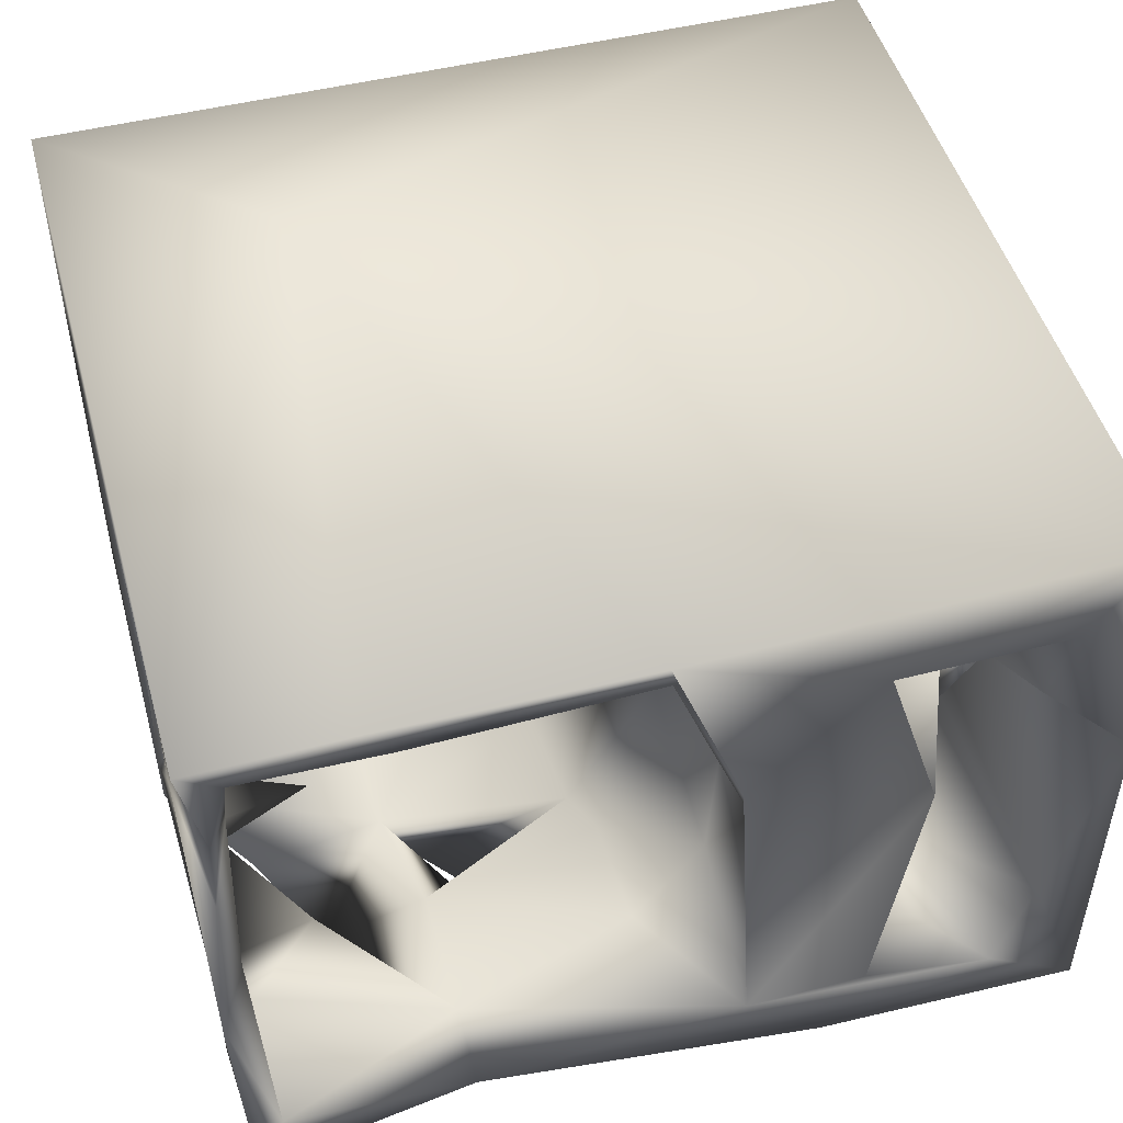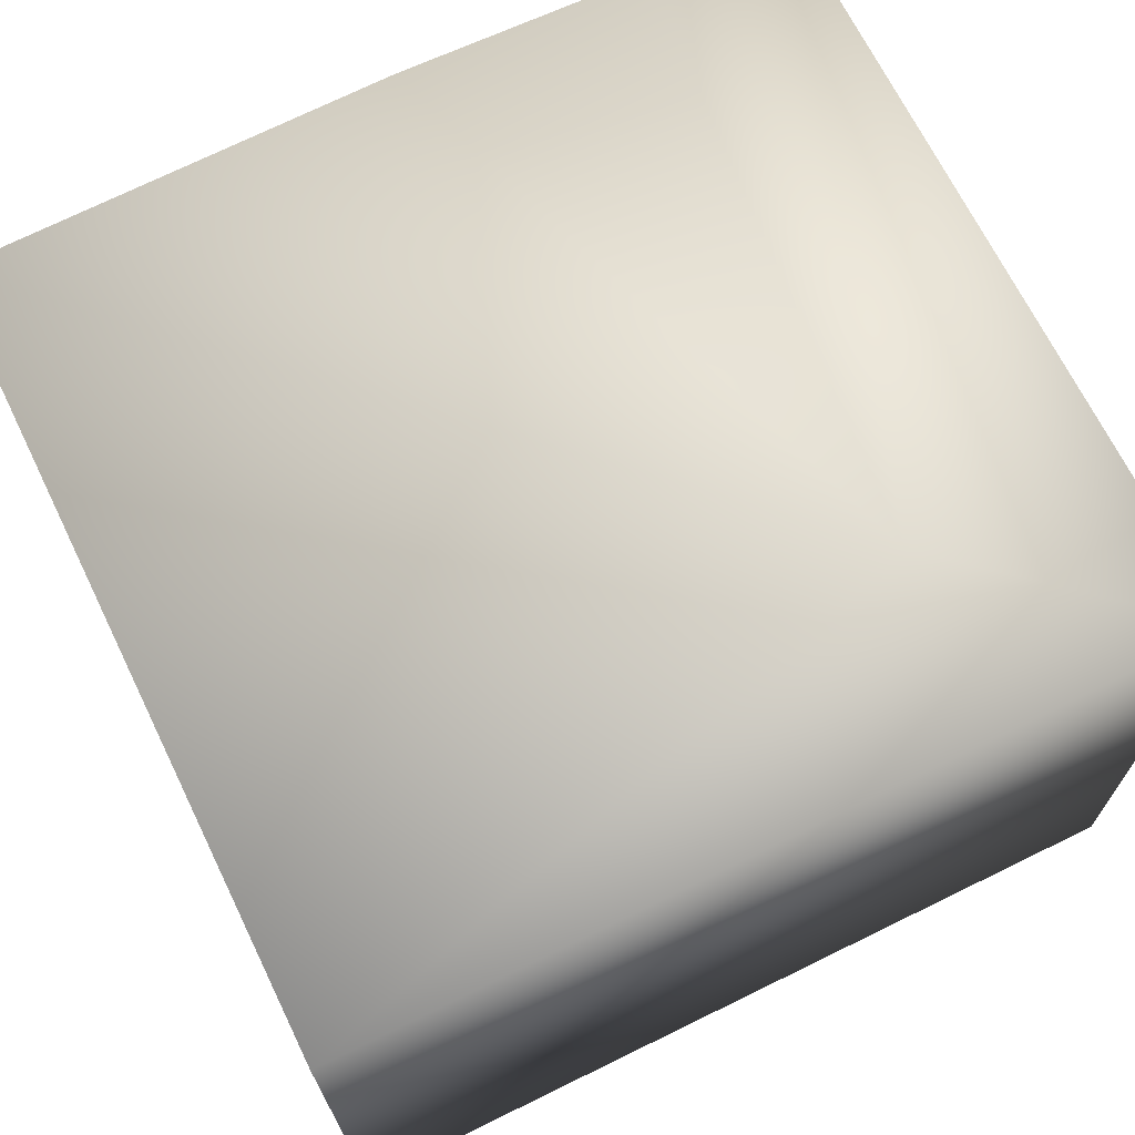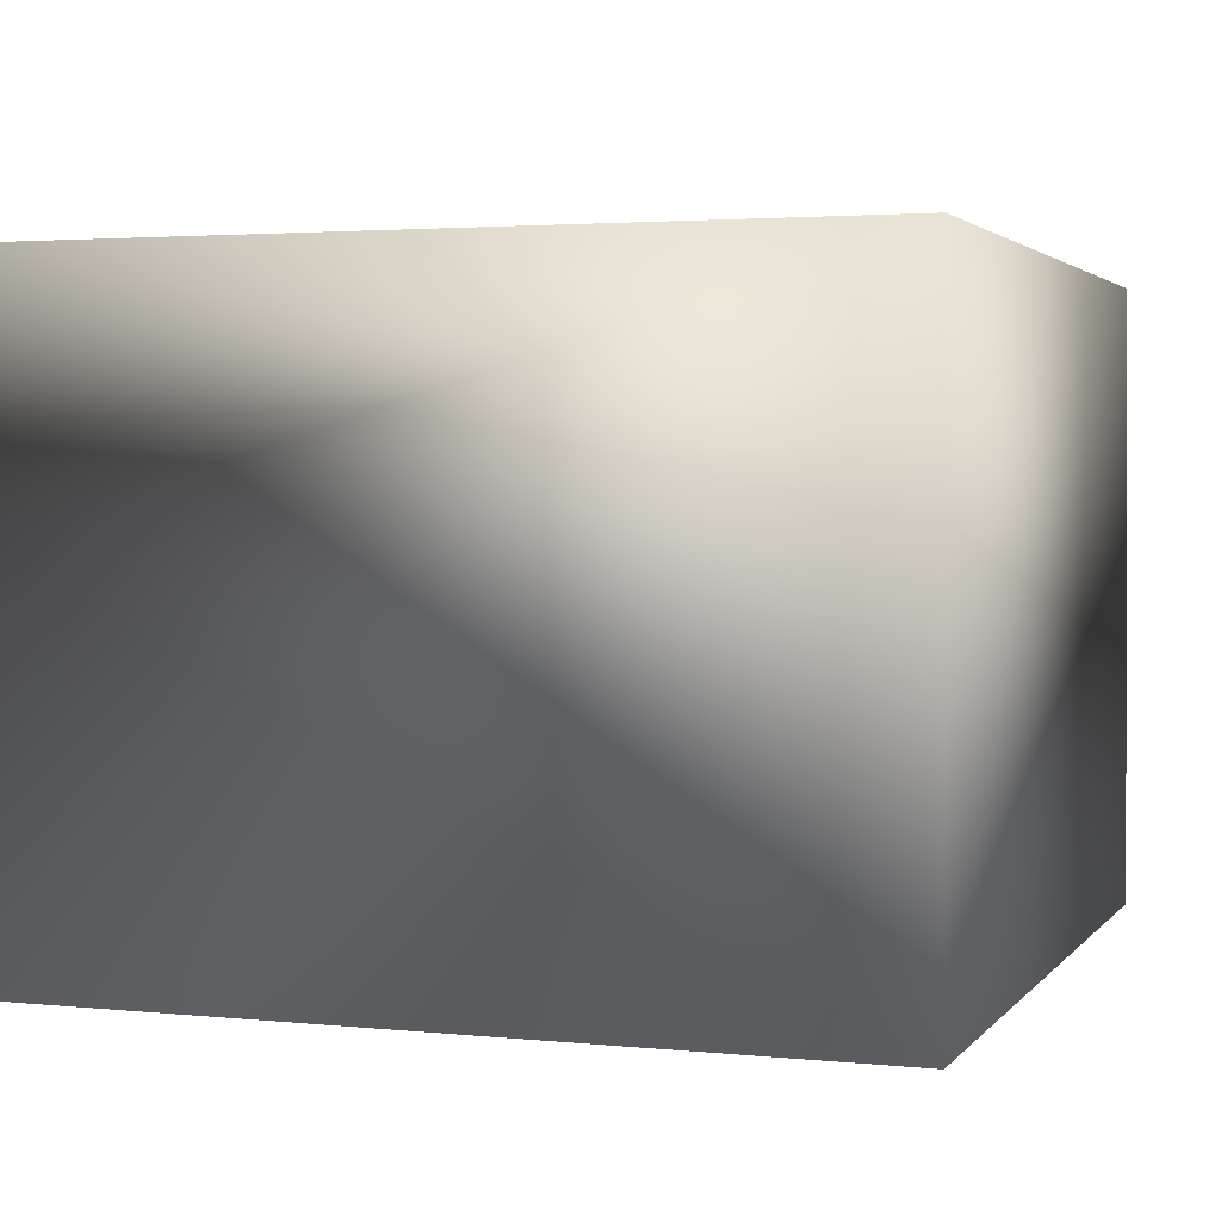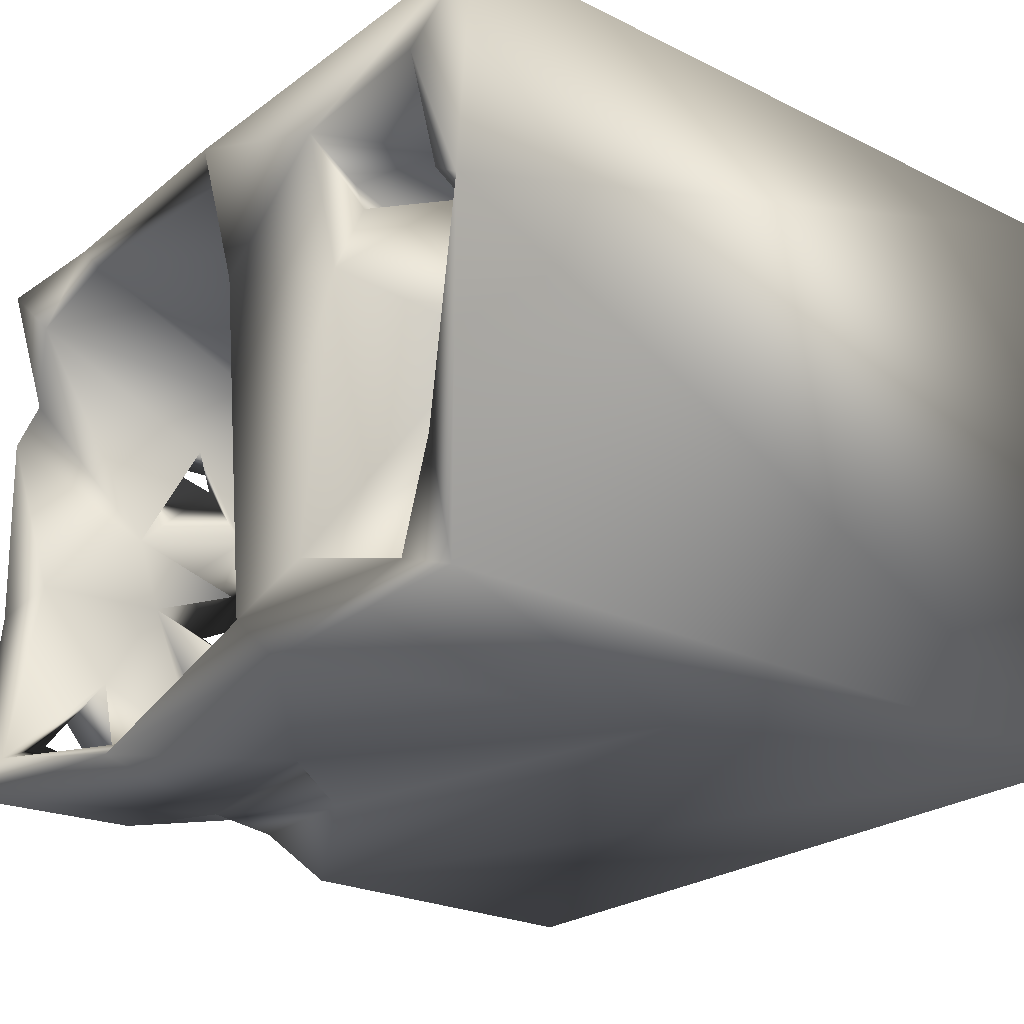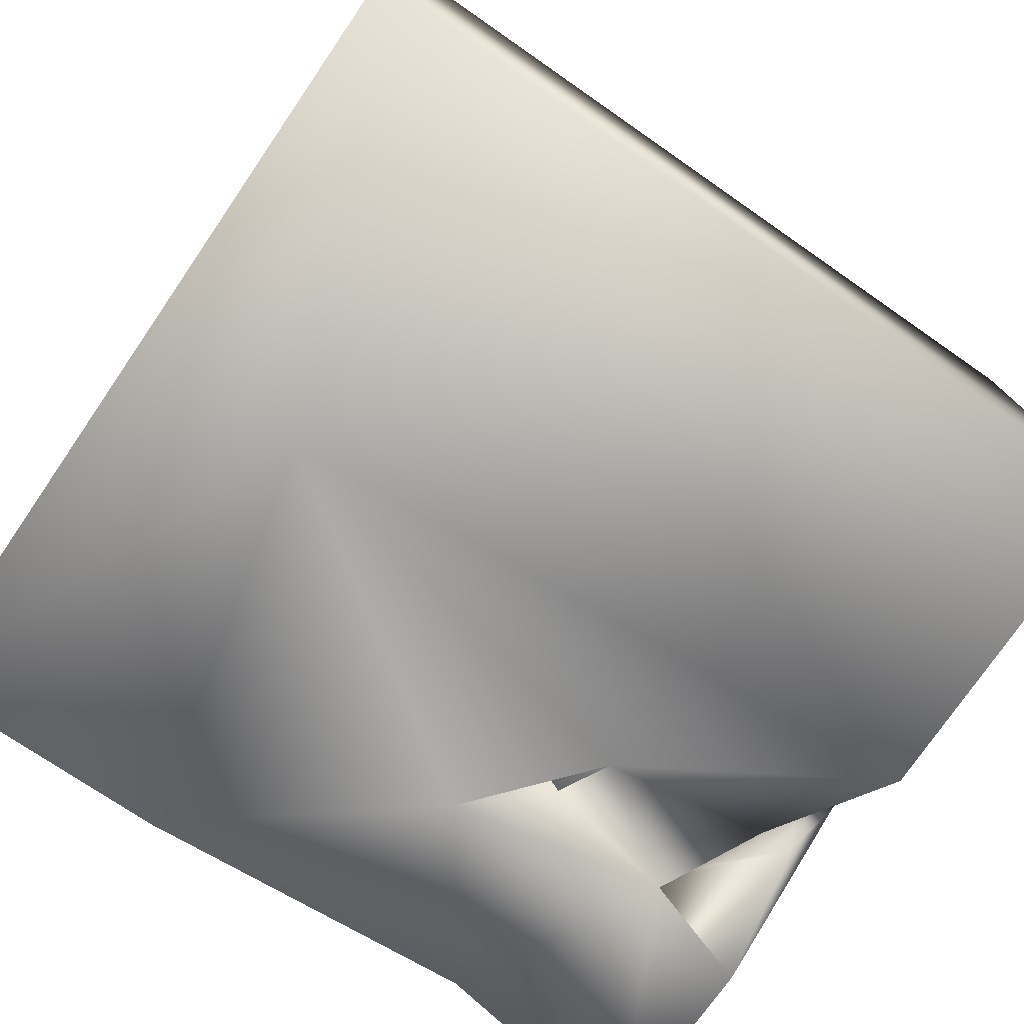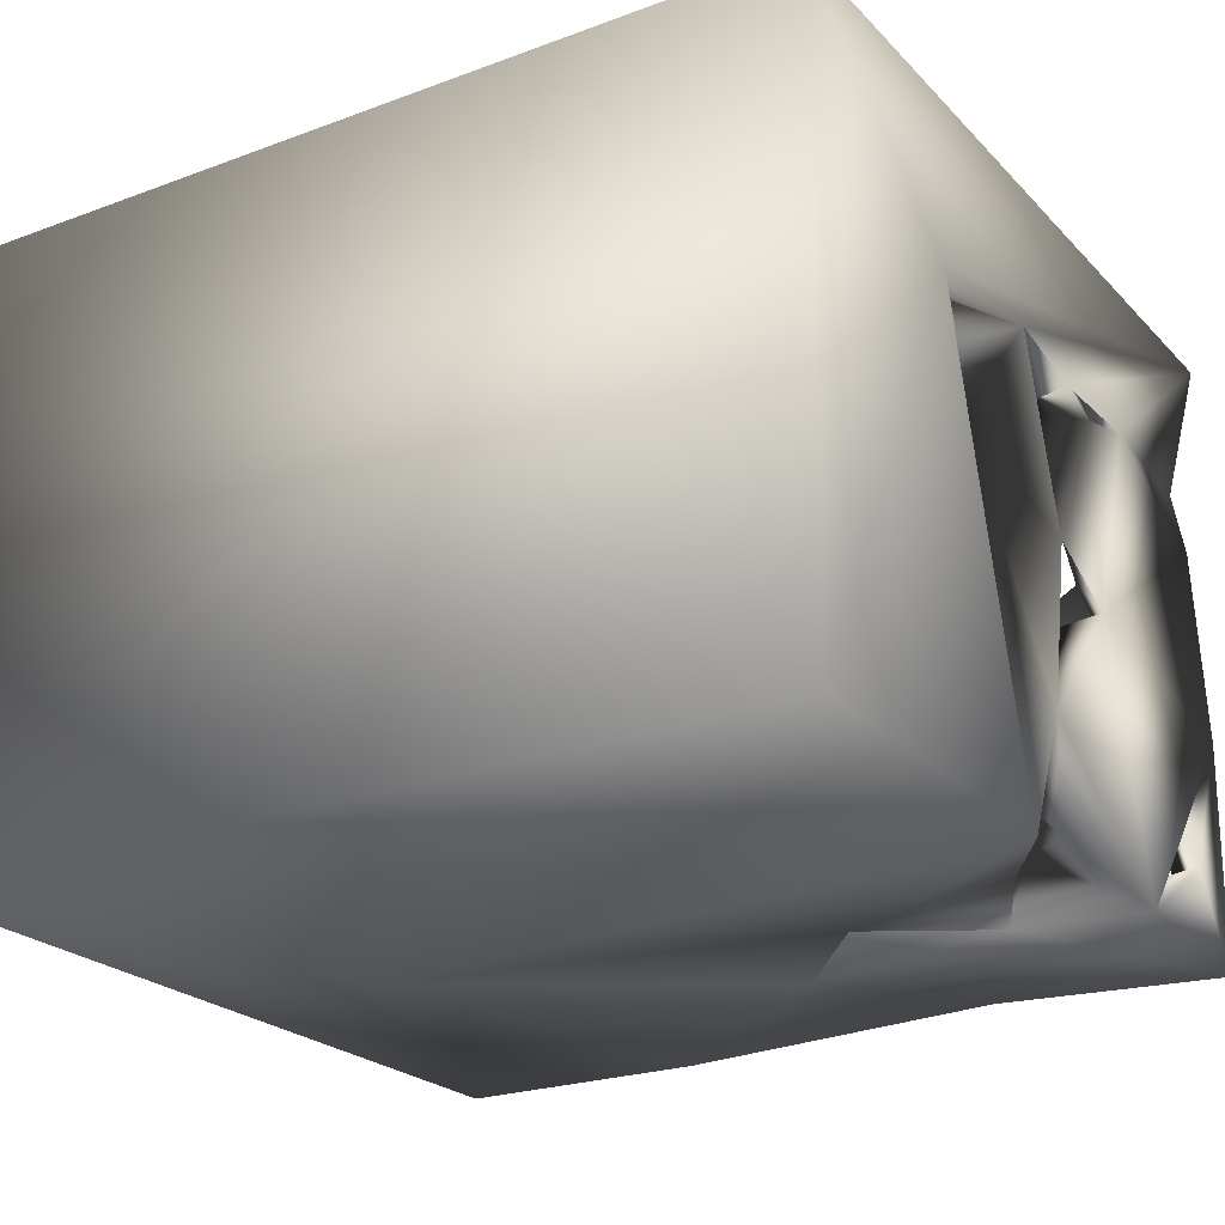
<metadata>
{"format":"obj","ext":"obj","renderer":"f3d","projection":"perspective","resolution":1024,"background":"white","views":[{"elev":48.5,"azim":164.5,"up":"+Z"},{"elev":68.9,"azim":-26.2,"up":"+Z"},{"elev":2.7,"azim":-70.9,"up":"+Z"},{"elev":-24.3,"azim":-129.1,"up":"+Z"},{"elev":-76.2,"azim":-34.7,"up":"+Z"},{"elev":-23.7,"azim":31.9,"up":"+Z"}]}
</metadata>
<code>
o Liquid_Domain
v -8.48 -9.031 6.185
v 8.409 -9.013 6.169
v 8.399 -9.1 -6.163
v -8.456 -9.069 -6.154
v 8.43 -4.507 2.826
v 8.415 -2.154 -6.169
v 5.627 -7.769 5.488
v -3.576 -6.827 -0.3277
v -5.048 -7.806 -3.367
v 5.185 -7.931 -4.277
v 4.828 -6.69 5.047
v 7.608 -7.312 4.638
v 6.943 -6.628 3.771
v 3.979 -7.624 2.822
v -0.6774 -6.96 1.472
v 1.001 -7.376 0.4642
v 2.361 -6.944 -1.877
v -5.09 -5.394 -0.673
v 6.6 -3.843 -3.437
v 4.242 -5.419 6.175
v 6.922 -5.736 5.013
v 7.55 -4.481 5.111
v 0.8943 -6.833 2.003
v 5.322 -6.051 0.5863
v 5.319 -6.661 -2.14
v -2.812 -5.646 -4.623
v 1.914 -6.624 -3.806
v 3.2 -6.476 4.878
v -0.0128 -5.714 4.74
v 4.426 -5.757 3.88
v -4.075 -6.166 3.302
v -1.456 -5.729 -0.9357
v 8.354 -3.989 1.743
v 4.04 -5.056 5.446
v 6.861 -5.596 3.065
v -6.223 -4.788 2.547
v 1.576 -3.921 3.945
v -2.536 -5.347 1.639
v 4.459 -3.582 -4.543
v -6.54 -3.576 3.646
v 7.793 -4.5 1.322
v -4.177 -5.038 -4.357
v 8.085 -3.699 3.193
v 7.848 -3.401 2.196
v -3.898 -3.62 -1.196
v -3.395 -2.547 -4.792
v 0.7902 -4.792 -4.124
v -4.974 -1.059 -6.193
v -0.3022 -4.376 0.4296
v -2.716 -2.675 2.05
v 8.177 -3.582 0.5984
v -7.162 -4.091 -0.6593
v -5.727 -4.447 -4.677
v -0.2516 -2.417 2.68
v -5.78 -3.412 0.7174
v -5.641 -3.088 -1.929
v 1.238 -5.573 -0.7195
v -6.778 -3.178 -4.585
v 8.363 -1.219 3.321
v -1.657 -2.215 -1.165
v -4.975 -3.239 -3.42
v 1.727 -2.757 4.82
v -0.904 -1.869 -3.87
v -7.293 -0.7206 -5.366
v 6.708 -0.1002 5.26
v 8.448 6.926 6.151
v -1.374 -2.429 3.983
v 0.7648 -2.316 -3.335
v -7.194 1.946 0.4951
v 8.426 -1.027 -3.668
v 8.003 -1.392 -5.361
v 7.827 -0.7224 2.086
v 2.017 -1.768 -0.3774
v -1.152 -0.3825 -1.956
v -4.567 -1.08 -0.6544
v 1.995 -1.643 4.021
v -6.731 -0.8402 4.493
v -3.393 0.6415 0.8598
v 0.7832 -0.7747 -4.293
v 4.241 0.2471 -5.422
v 3.599 0.817 -6.107
v 8.329 -0.09584 -0.2523
v -2.586 -0.7915 3.249
v 7.992 -0.2603 -1.925
v 6.935 0.3262 -5.865
v -6.812 2.045 -1.194
v -8.444 6.739 6.192
v 8.274 0.8027 3.123
v -1.259 1.322 -1.608
v -4.088 0.7393 -4.82
v -7.221 1.484 -3.143
v 8.245 3.167 -5.898
v 2.02 1.359 4.071
v -3.618 1.892 3.51
v 1.524 1.614 -1.038
v 7.808 0.4212 -5.324
v 7.462 0.3498 4.961
v 8.363 1.51 2.719
v 8.358 1.458 -1.02
v -8.403 7.028 1.255
v 0.4312 0.9973 -5.009
v -7.096 3.58 0.2837
v 7.671 3.135 -0.9276
v 8.034 2.027 3.522
v 7.677 0.9622 1.323
v -4.634 2.55 1.592
v 0.1573 2.211 -4.495
v -3.11 6.909 -6.183
v 7.629 6.538 5.146
v -4.755 5.018 -4.784
v -5.634 2.814 -5.422
v 3.153 1.939 -5.725
v -6.341 3.795 3.235
v 7.541 3.733 0.5628
v -5.292 3.14 -0.9844
v 7.544 2.375 0.04894
v 5.859 2.279 -0.9761
v 8.342 6.535 -1.79
v 6.105 2.775 -4.622
v 3.827 2.655 -4.981
v 5.886 2.374 -6.04
v 0.7363 2.33 4.051
v 8.366 2.928 3.078
v -2.235 3.008 0.517
v -1.727 3.461 -4.15
v -4.928 4.659 4.388
v -1.219 3.133 4.06
v 1.566 3.232 -6.116
v 0.3724 6.919 6.168
v -6.826 6.296 2.428
v 7.726 4.261 -2.966
v 3.762 5.026 -5.456
v 8.09 6.764 2.246
v -5.861 4.221 0.01152
v 7.601 3.927 -5.127
v -0.04176 4.112 -5.06
v 5.496 6.831 6.102
v -2.896 5.332 4.349
v 7.793 5.924 -1.047
v -6.657 6.755 -5.395
v 4.858 6.78 5.414
v -5.402 4.809 2.989
v -1.638 5.935 0.1607
v -1.568 6.757 -4.951
v 8.304 5.308 -4.488
v 3.732 6.343 -6.078
v 0.4062 4.15 4.912
v -8.378 7.011 -6.136
v -4.048 5.906 3.01
v -4.681 6.967 1.039
v -7.367 6.75 -3.294
v 7.558 6.667 -5.244
v 0.1014 6.622 5.373
v -6.869 6.951 4.69
v 8.01 6.333 3.333
v -3.891 6.974 -4.538
v 8.125 7.015 -6.064
v -3.562 6.907 4.58
v -1.027 6.993 2.43
f 2 1 3
f 3 1 4
f 2 20 1
f 2 3 5
f 4 48 6
f 3 4 6
f 7 13 11
f 12 13 7
f 8 9 18
f 17 25 10
f 10 27 17
f 15 8 31
f 17 16 23
f 25 19 10
f 1 20 87
f 7 11 21
f 28 14 29
f 14 23 29
f 23 14 24
f 23 24 17
f 24 25 17
f 8 26 9
f 5 3 6
f 26 42 9
f 21 12 7
f 12 21 22
f 22 13 12
f 28 30 14
f 30 35 14
f 24 14 35
f 15 32 8
f 16 17 57
f 10 19 39
f 11 13 21
f 15 31 38
f 23 16 57
f 18 31 8
f 27 57 17
f 32 26 8
f 27 10 39
f 28 34 30
f 34 35 30
f 35 21 13
f 35 13 22
f 29 23 37
f 37 23 57
f 15 38 32
f 9 42 18
f 24 19 25
f 37 28 29
f 34 21 35
f 55 36 31
f 38 45 32
f 45 46 32
f 27 39 47
f 21 34 22
f 22 43 35
f 36 40 31
f 41 35 44
f 33 5 41
f 31 18 55
f 24 35 41
f 5 6 51
f 18 42 56
f 57 27 47
f 46 26 32
f 26 53 42
f 28 37 34
f 43 44 35
f 37 57 49
f 41 44 33
f 51 24 41
f 41 5 51
f 51 19 24
f 42 53 56
f 40 36 52
f 5 33 43
f 38 31 50
f 37 49 54
f 36 55 52
f 55 18 56
f 38 50 45
f 56 53 52
f 58 52 53
f 26 46 53
f 62 34 37
f 5 43 22
f 43 59 44
f 43 33 59
f 51 33 44
f 54 49 60
f 55 56 52
f 60 57 47
f 22 44 5
f 37 54 62
f 59 5 44
f 31 40 50
f 60 49 57
f 51 84 19
f 46 45 61
f 63 60 47
f 61 58 53
f 53 46 61
f 63 47 68
f 34 62 65
f 34 65 22
f 2 5 66
f 44 22 97
f 62 54 67
f 33 51 59
f 51 44 72
f 83 50 40
f 52 58 69
f 69 58 64
f 79 68 47
f 39 19 71
f 39 80 47
f 67 76 62
f 97 72 44
f 76 67 54
f 40 52 69
f 60 73 54
f 45 75 61
f 51 70 82
f 51 6 70
f 73 76 54
f 45 50 78
f 59 51 82
f 73 60 74
f 72 105 51
f 61 75 58
f 68 79 63
f 84 71 19
f 70 6 71
f 90 64 58
f 71 80 39
f 6 48 81
f 22 65 97
f 66 5 59
f 69 77 40
f 78 50 83
f 75 45 78
f 84 51 105
f 75 90 58
f 47 80 79
f 40 77 83
f 97 59 72
f 59 82 72
f 82 70 84
f 60 63 74
f 71 85 80
f 6 85 71
f 62 76 93
f 105 82 84
f 86 69 64
f 74 63 79
f 70 71 96
f 6 81 85
f 20 2 66
f 66 59 88
f 59 97 88
f 76 73 95
f 95 73 74
f 90 75 78
f 86 64 91
f 70 96 92
f 80 101 79
f 83 77 94
f 83 94 78
f 72 88 105
f 88 72 98
f 72 82 98
f 93 76 95
f 74 89 95
f 84 96 71
f 84 70 99
f 84 103 96
f 101 74 79
f 90 111 64
f 97 105 88
f 77 69 102
f 1 100 4
f 82 105 99
f 99 103 84
f 101 89 74
f 48 128 81
f 85 81 121
f 20 129 87
f 93 147 62
f 62 147 65
f 104 105 97
f 78 94 106
f 98 82 99
f 105 114 116
f 99 105 116
f 103 99 116
f 89 101 107
f 85 121 80
f 97 109 104
f 88 98 104
f 70 92 99
f 111 91 64
f 120 107 101
f 80 120 112
f 80 121 120
f 81 101 80
f 81 128 101
f 128 112 101
f 80 112 81
f 147 93 122
f 1 87 100
f 104 98 105
f 98 114 105
f 77 102 113
f 98 99 123
f 115 78 106
f 122 93 95
f 115 90 78
f 95 89 124
f 99 92 118
f 101 112 120
f 92 96 119
f 81 112 121
f 94 77 126
f 88 104 123
f 122 95 124
f 116 114 117
f 119 96 103
f 89 107 125
f 111 90 110
f 66 88 123
f 77 113 126
f 114 104 109
f 114 123 104
f 127 122 124
f 123 114 98
f 116 117 103
f 124 89 125
f 107 120 136
f 121 132 120
f 132 121 119
f 92 119 121
f 112 128 121
f 122 127 147
f 130 113 102
f 142 115 106
f 142 102 115
f 115 102 69
f 114 103 117
f 125 107 136
f 120 132 136
f 129 20 137
f 66 137 20
f 147 141 65
f 97 65 141
f 138 106 94
f 123 99 133
f 102 142 134
f 69 86 134
f 134 115 69
f 119 103 131
f 115 110 90
f 118 92 131
f 135 119 131
f 126 138 94
f 134 86 102
f 103 114 139
f 103 139 131
f 131 92 135
f 119 135 132
f 121 128 146
f 109 155 114
f 142 106 149
f 149 106 138
f 127 143 147
f 127 124 143
f 124 125 143
f 144 143 125
f 136 144 125
f 131 145 118
f 135 92 145
f 100 148 4
f 48 4 148
f 128 48 108
f 92 121 157
f 123 133 155
f 86 91 151
f 151 91 111
f 140 151 111
f 145 152 135
f 123 155 66
f 155 133 114
f 142 150 134
f 102 86 151
f 139 152 131
f 121 146 157
f 126 113 154
f 133 139 114
f 99 118 133
f 131 152 145
f 111 110 140
f 147 153 141
f 138 126 158
f 130 154 113
f 147 143 159
f 152 139 118
f 115 156 110
f 135 152 132
f 146 128 108
f 141 109 97
f 153 147 159
f 138 158 149
f 149 150 142
f 130 102 100
f 102 151 100
f 156 115 134
f 136 132 144
f 145 92 157
f 141 137 109
f 126 154 158
f 150 149 158
f 150 156 134
f 118 145 157
f 140 110 156
f 132 146 144
f 152 146 132
f 48 148 108
f 158 154 87
f 129 158 87
f 137 153 129
f 141 153 137
f 109 137 66
f 154 100 87
f 66 155 109
f 129 153 159
f 129 159 158
f 154 130 100
f 159 150 158
f 133 118 139
f 159 144 150
f 143 144 159
f 144 156 150
f 100 151 148
f 118 157 152
f 151 140 148
f 144 140 156
f 140 108 148
f 144 108 140
f 108 144 146
f 157 146 152

</code>
